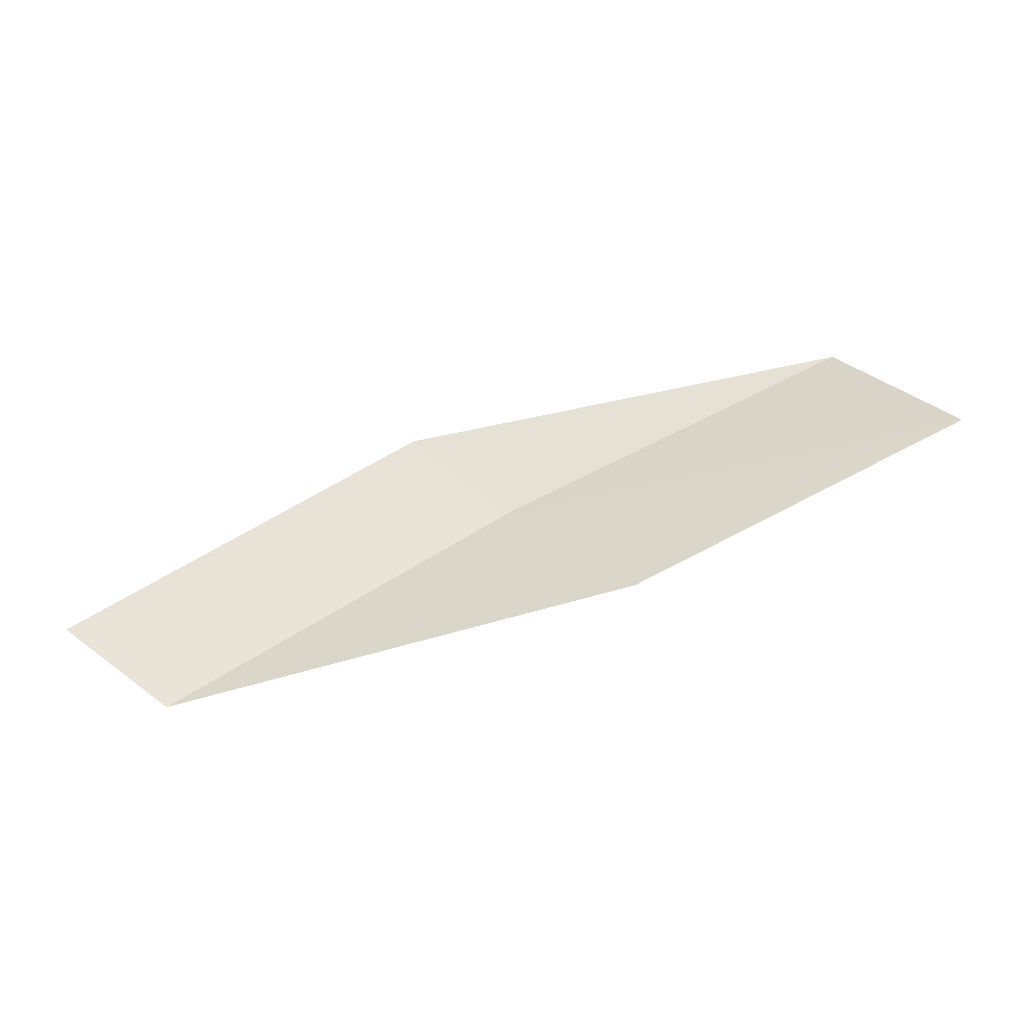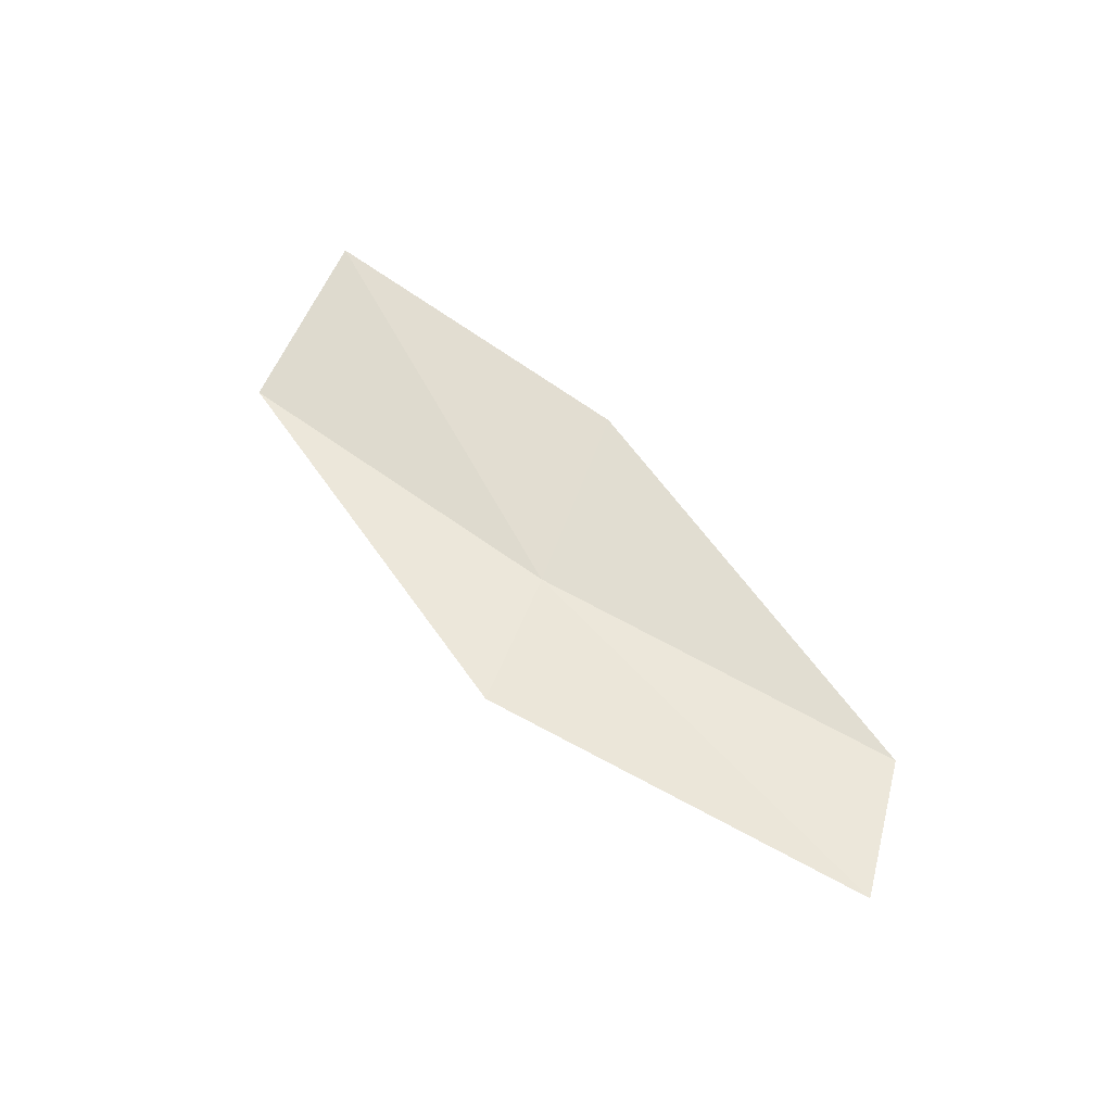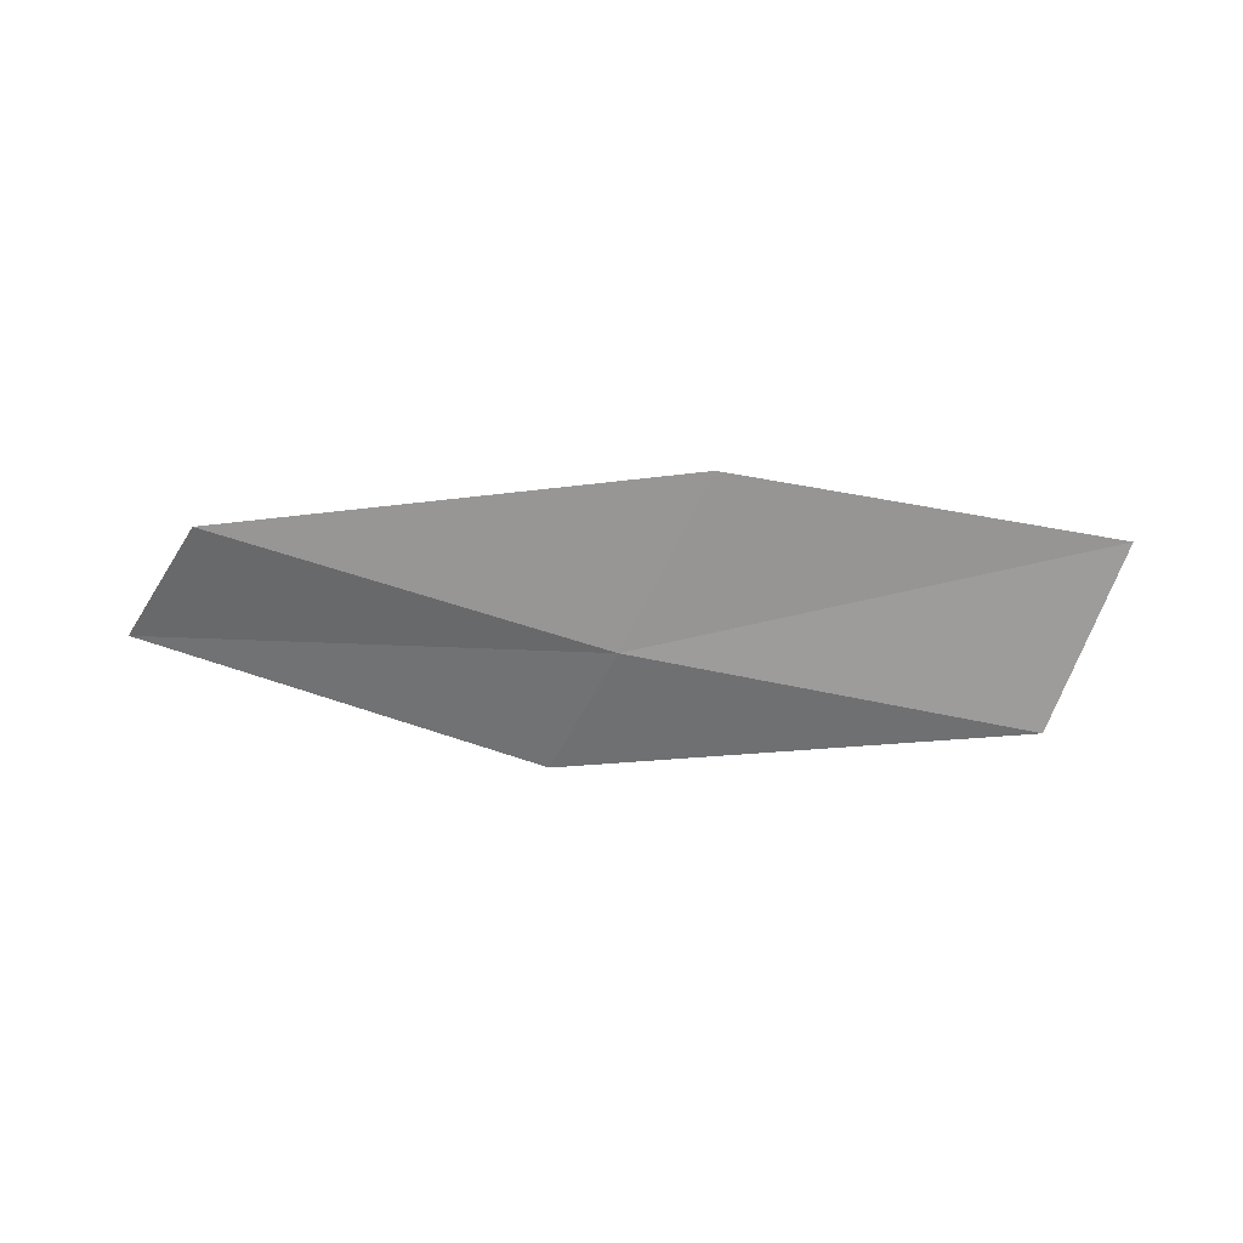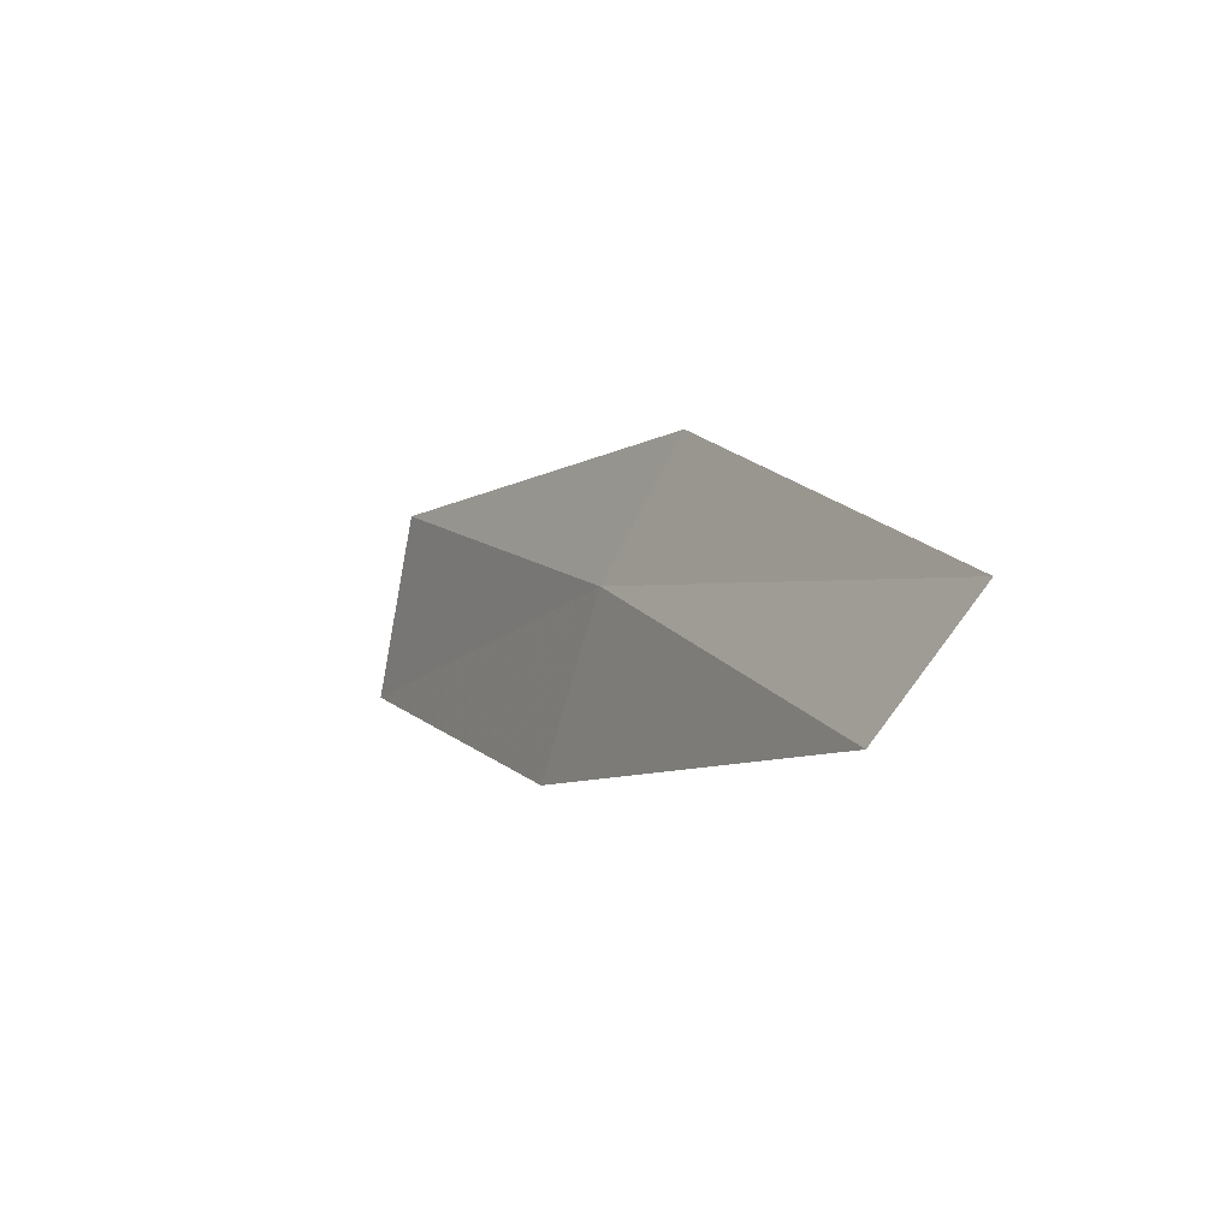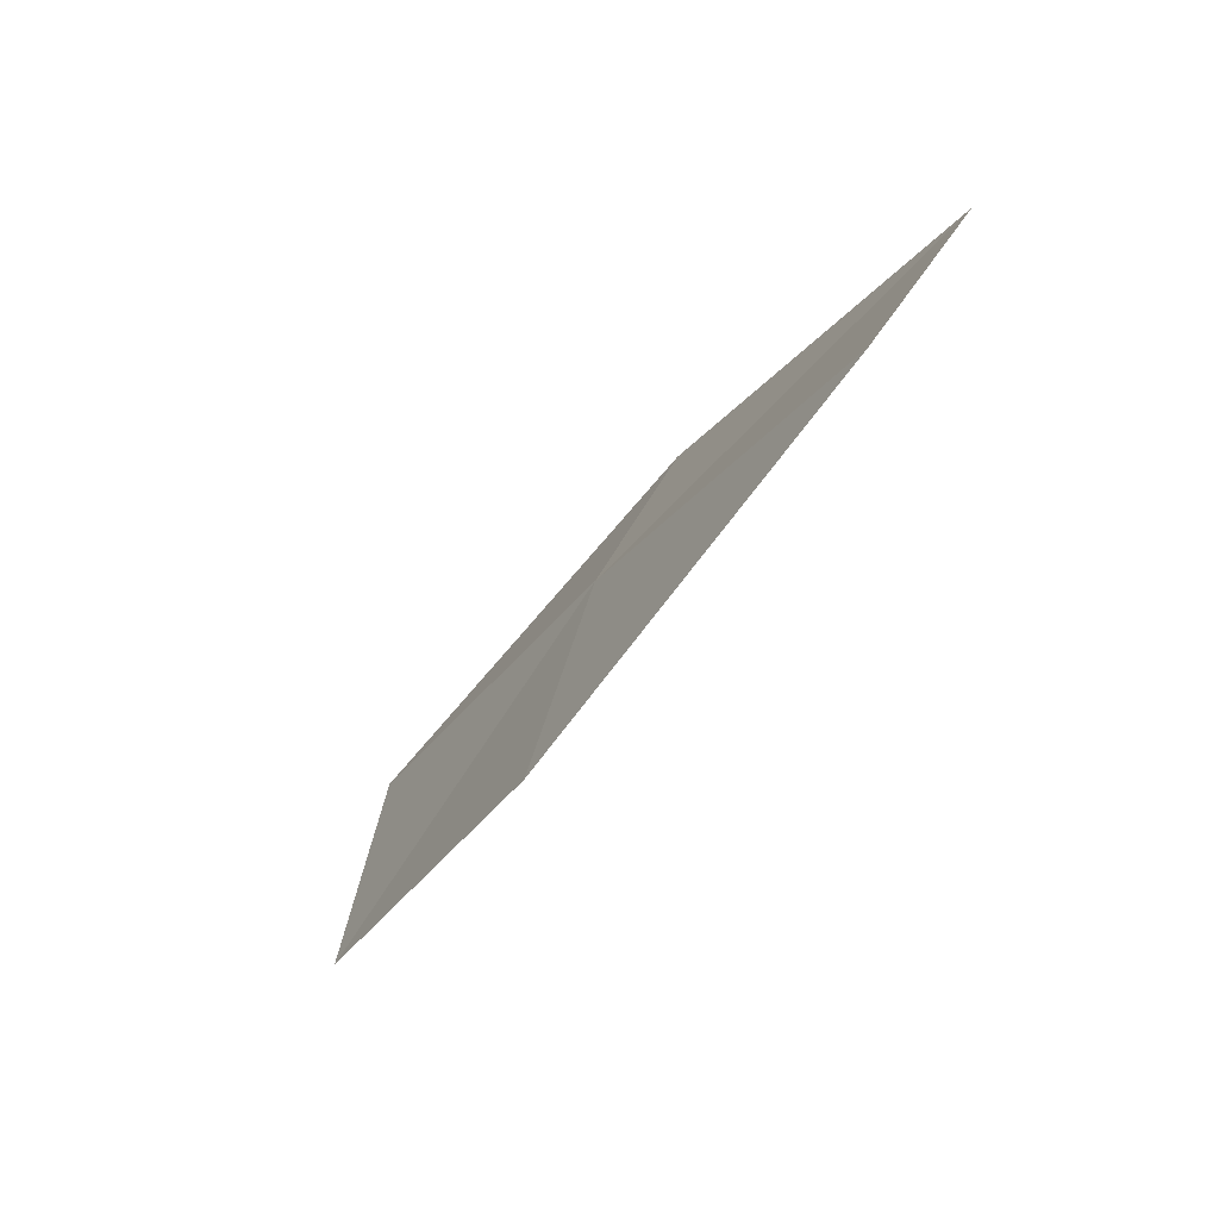
<metadata>
{"format":"obj","ext":"obj","renderer":"f3d","projection":"perspective","resolution":1024,"background":"white","views":[{"elev":-45.5,"azim":16.6,"up":"+Y"},{"elev":65.4,"azim":-117.0,"up":"+Z"},{"elev":-64.1,"azim":15.9,"up":"+Z"},{"elev":-16.9,"azim":-117.1,"up":"+Y"},{"elev":-66.1,"azim":-119.9,"up":"+Y"}]}
</metadata>
<code>
v -12.94 14.59 0.8459
v -11.15 15.44 0.6802
v -10.57 14.64 0.7681
v -12.28 13.85 0.8844
v -13.45 15.16 0.9839
v -14.66 13.52 1.034
v -15.22 14.03 1.21
f 1 3 2
f 1 4 3
f 1 2 5
f 1 6 4
f 1 5 7
f 1 7 6

</code>
